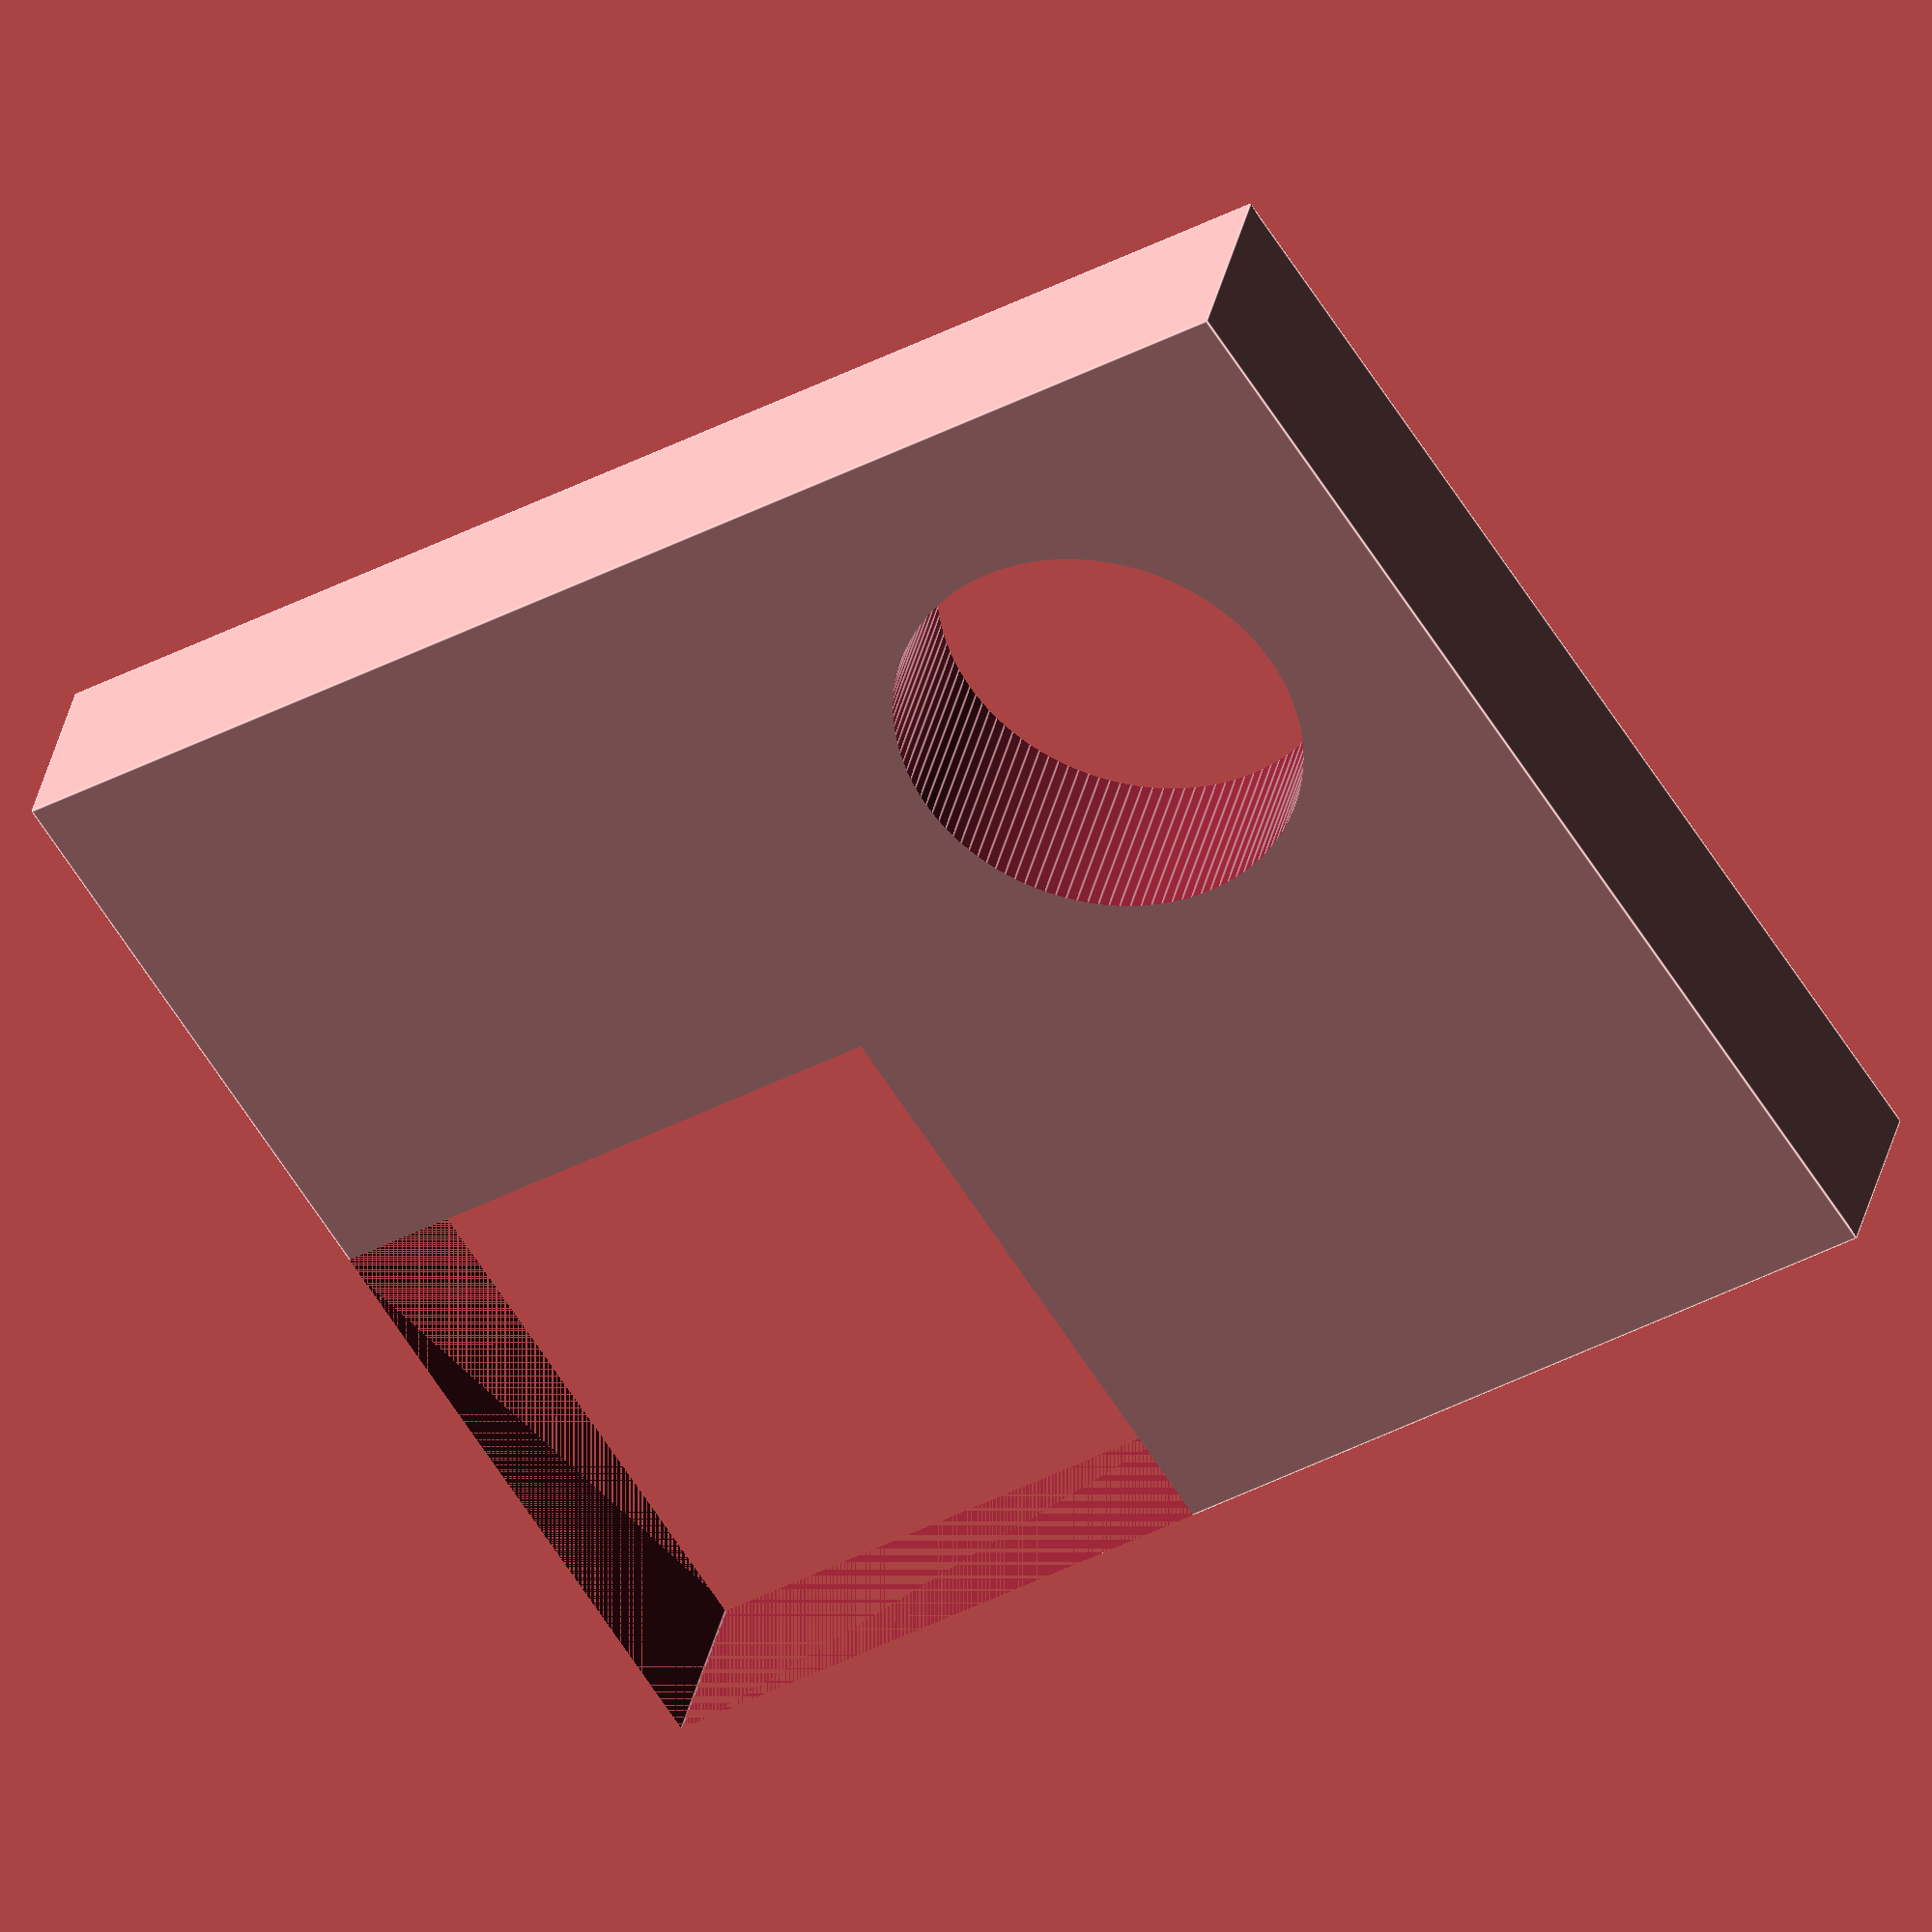
<openscad>
$fn=120;

height=10;
cut=30;
diameter=20.2;
padding=8;
centerToEdge = 21.2; // 21.2 or 69

xShift = -10; // we will shift + or - 10

distanceX = 21 / 2 + xShift;
distanceY = centerToEdge - 21 / 2; 

width=distanceX+diameter+cut+padding;
depth=distanceY+diameter+cut+padding;

difference() {
  cube([width,depth,height]);
  translate([0,0,-0.5]) cube([cut,cut,height+1]);
  translate([cut+distanceX+diameter/2,cut+distanceY+diameter/2,-0.5]) cylinder(d=diameter,h=height+1);

}


</openscad>
<views>
elev=144.7 azim=123.0 roll=347.8 proj=o view=edges
</views>
